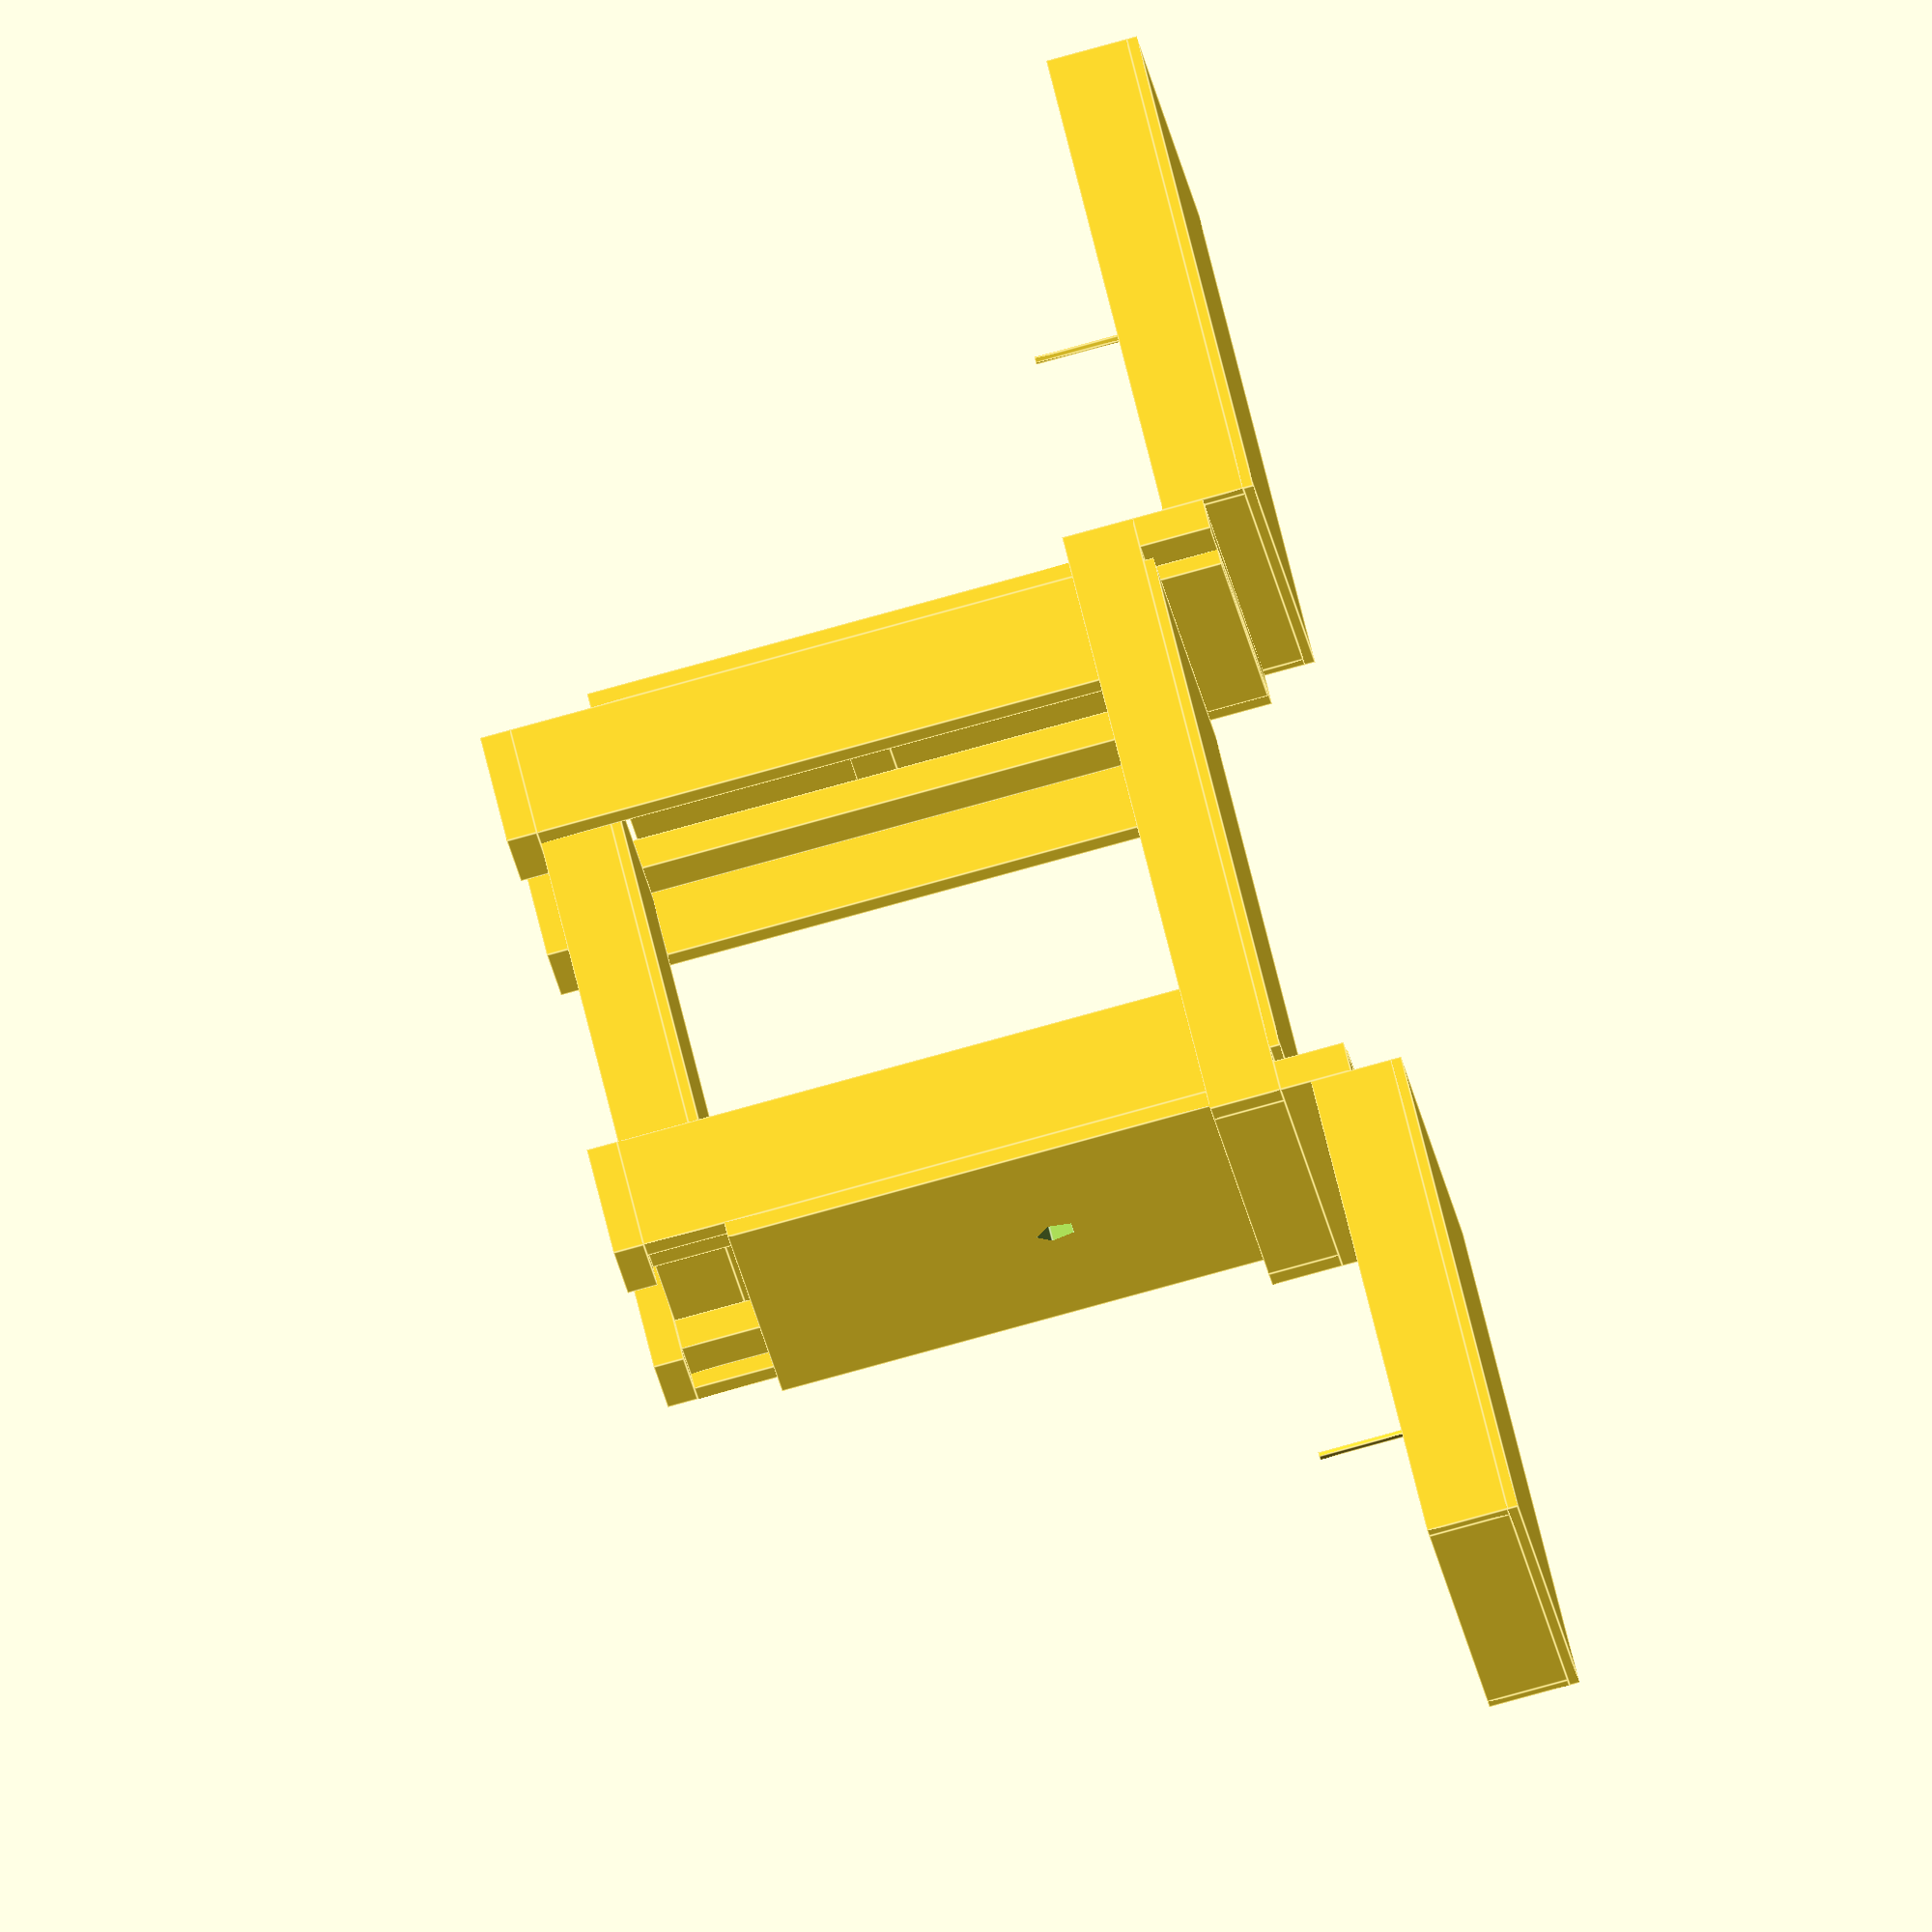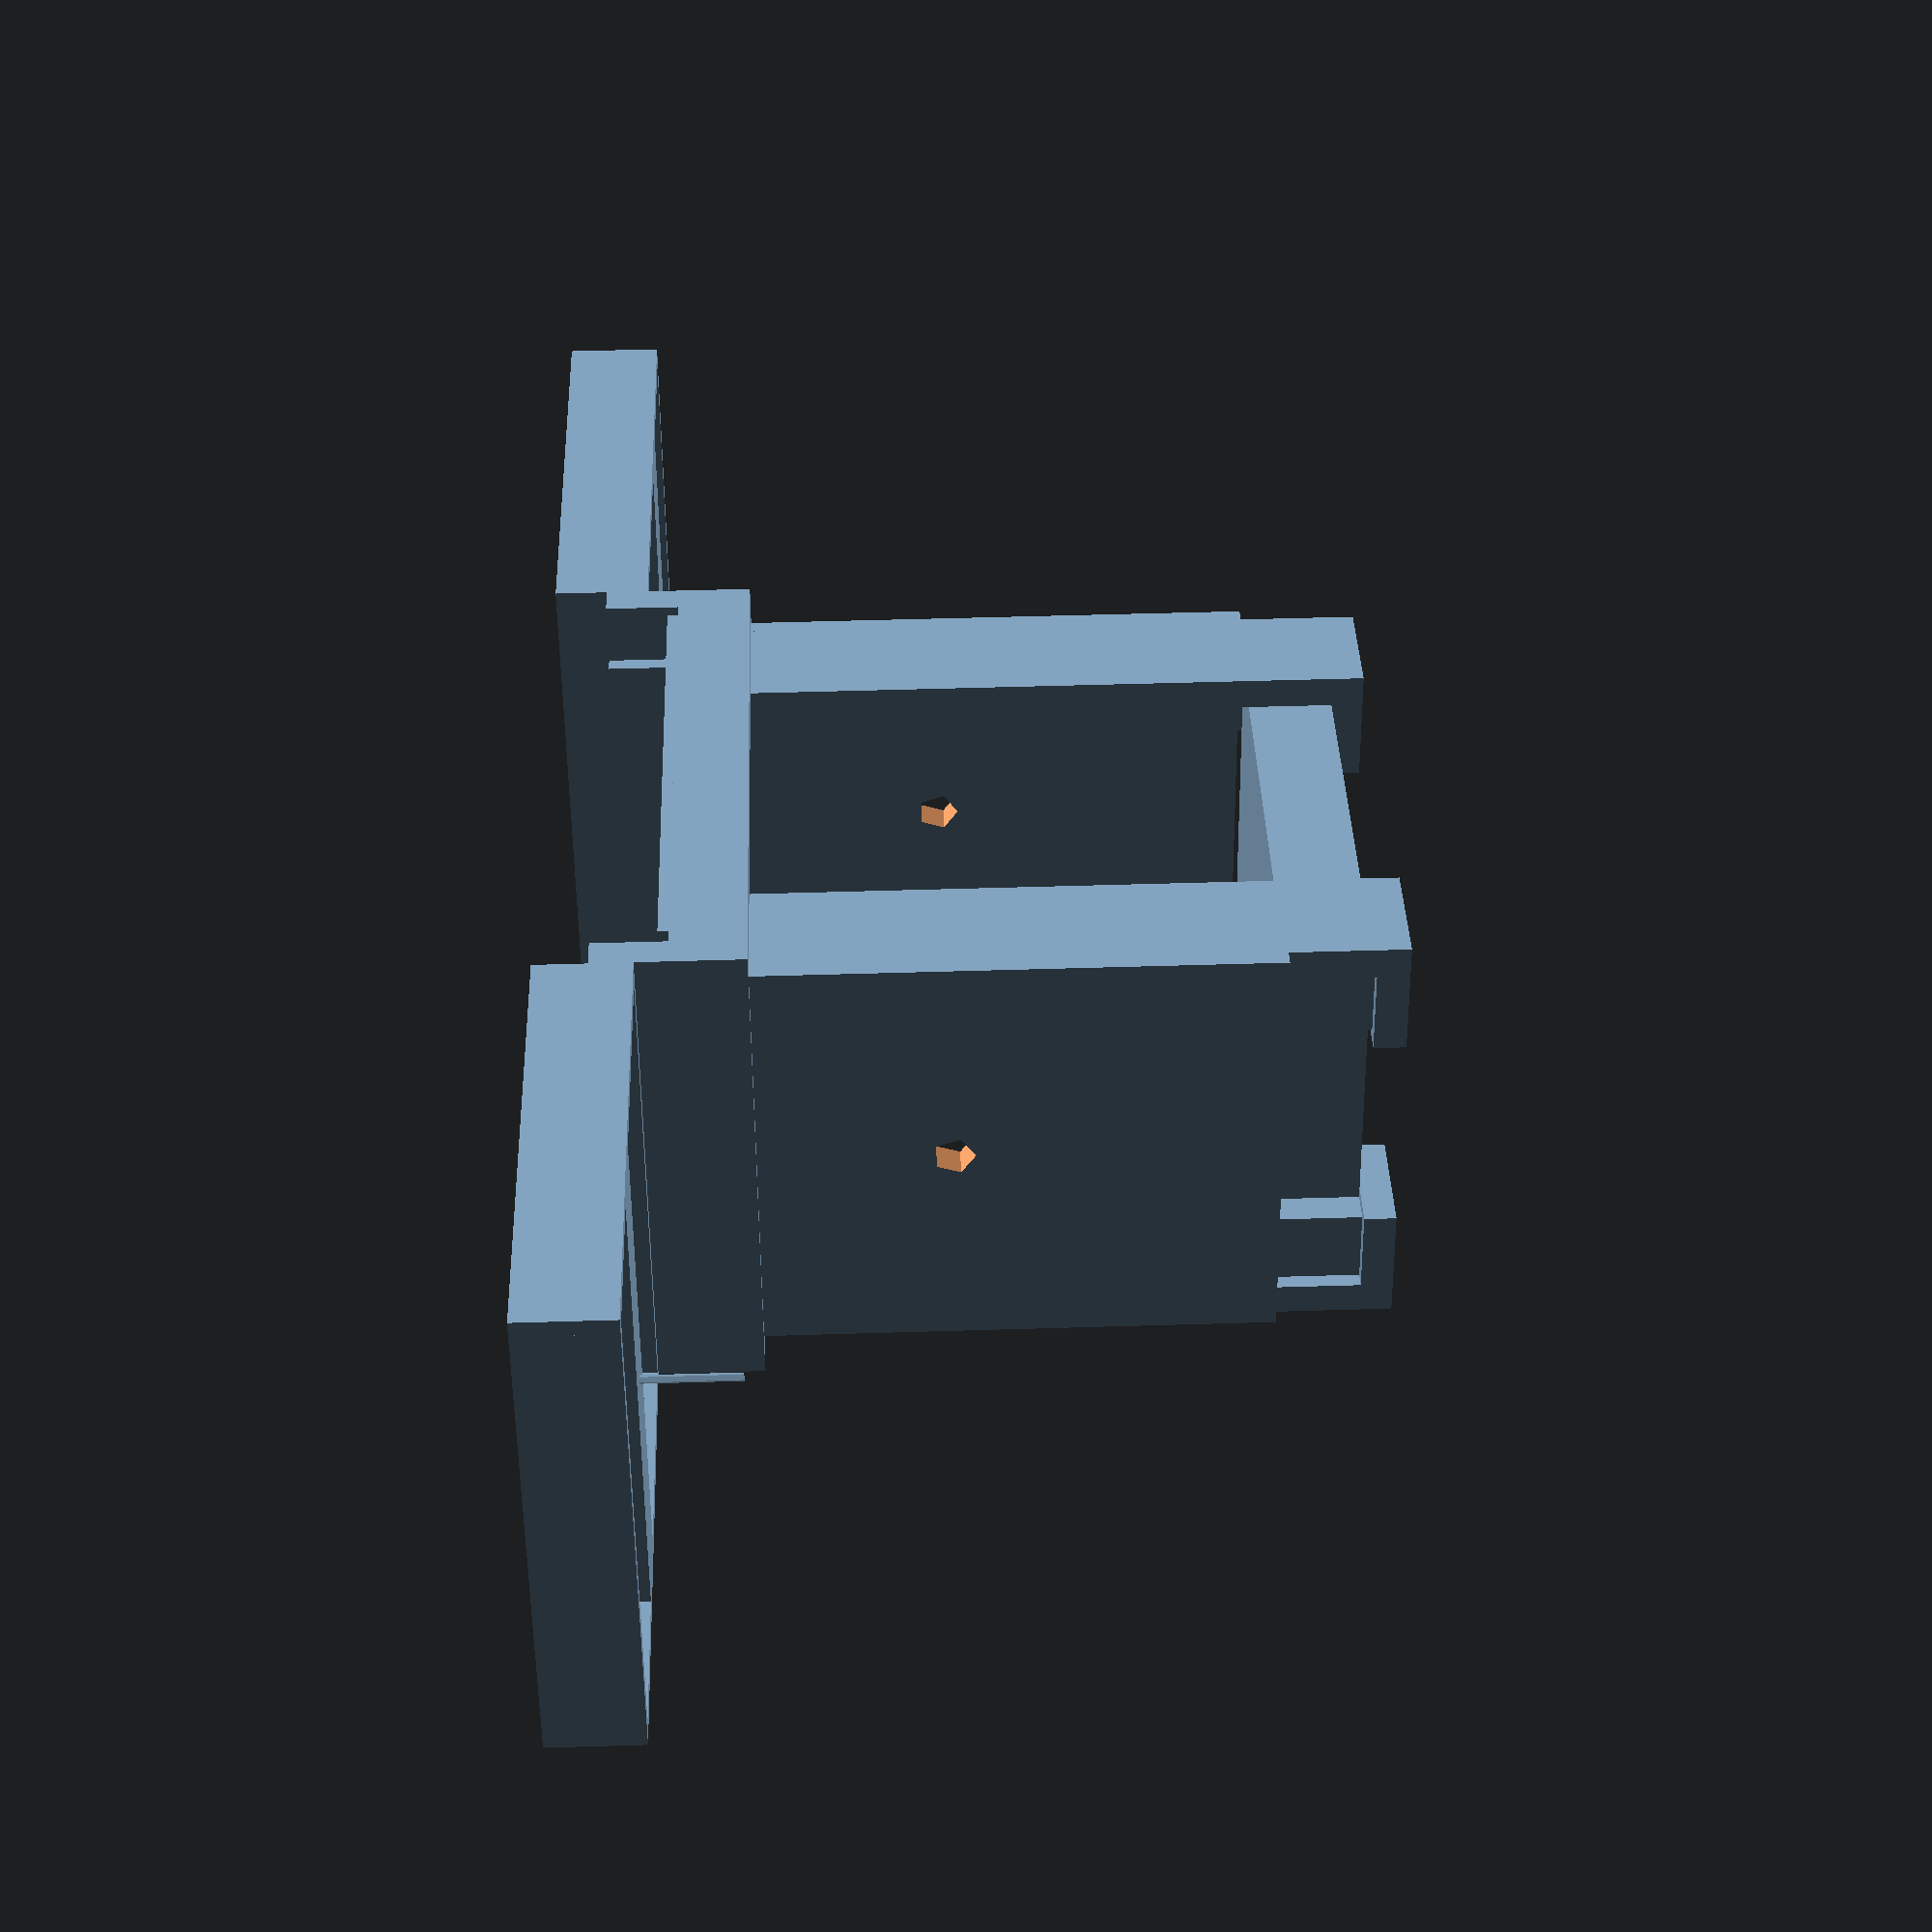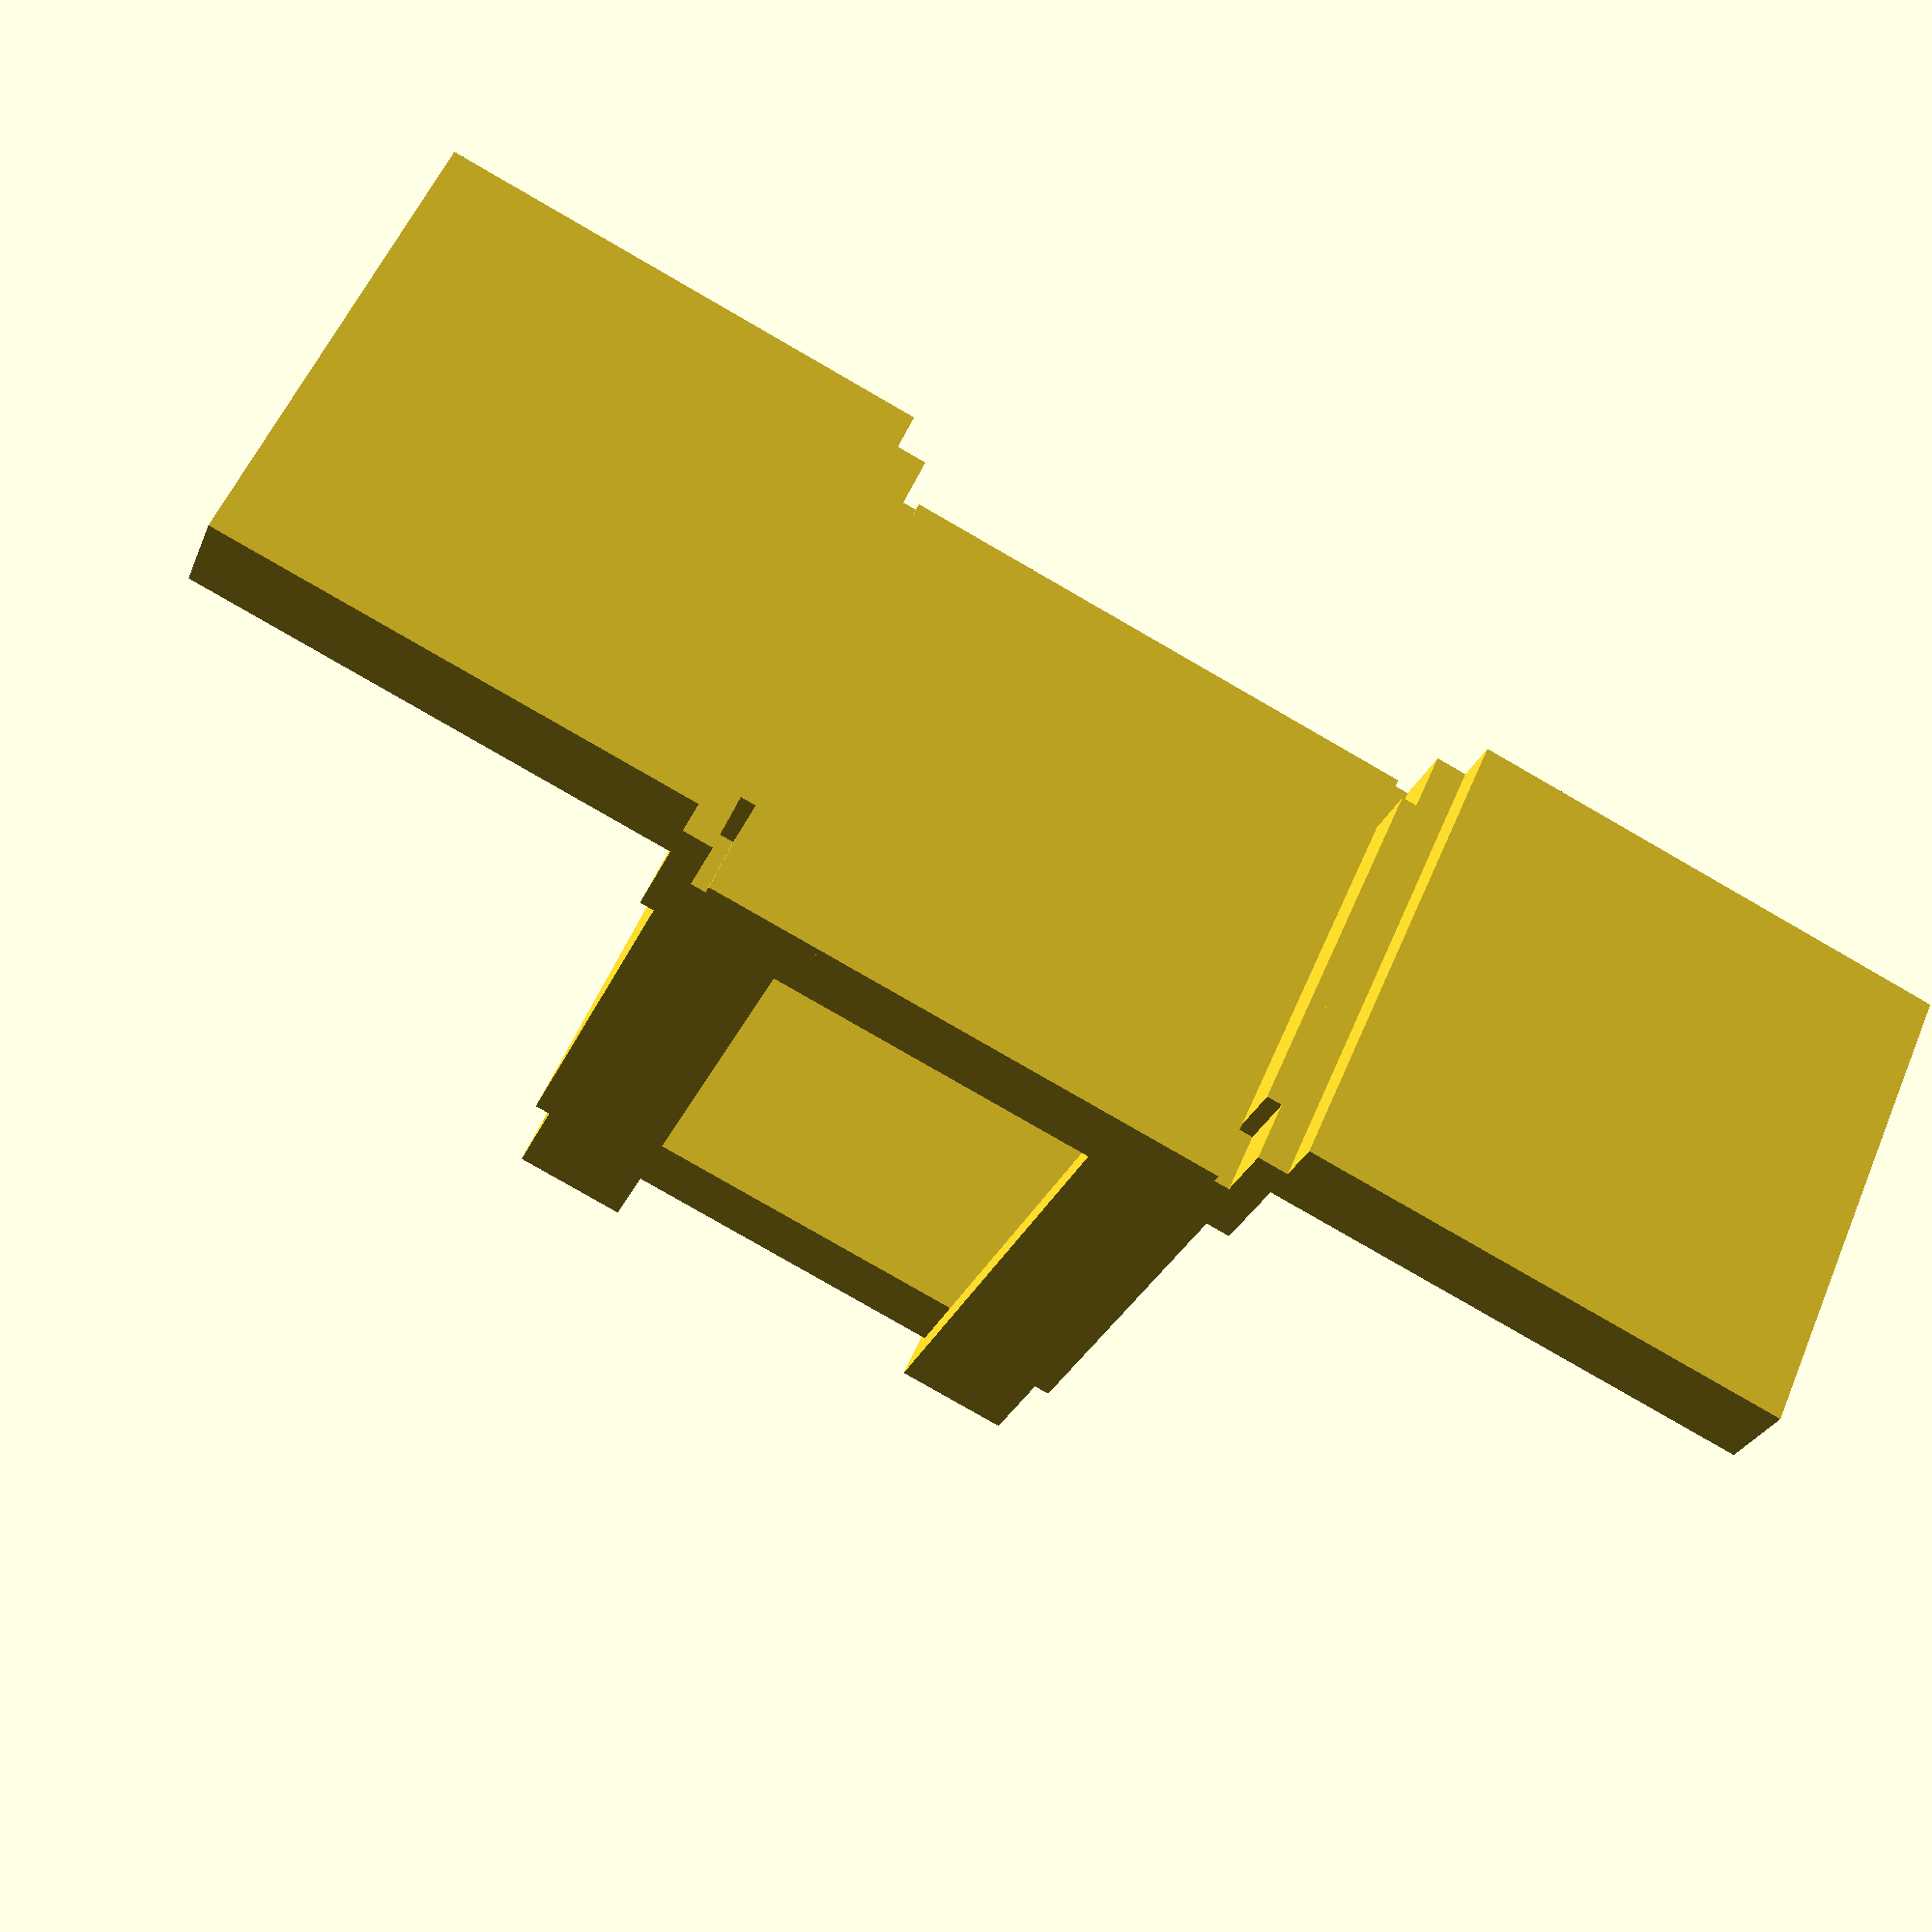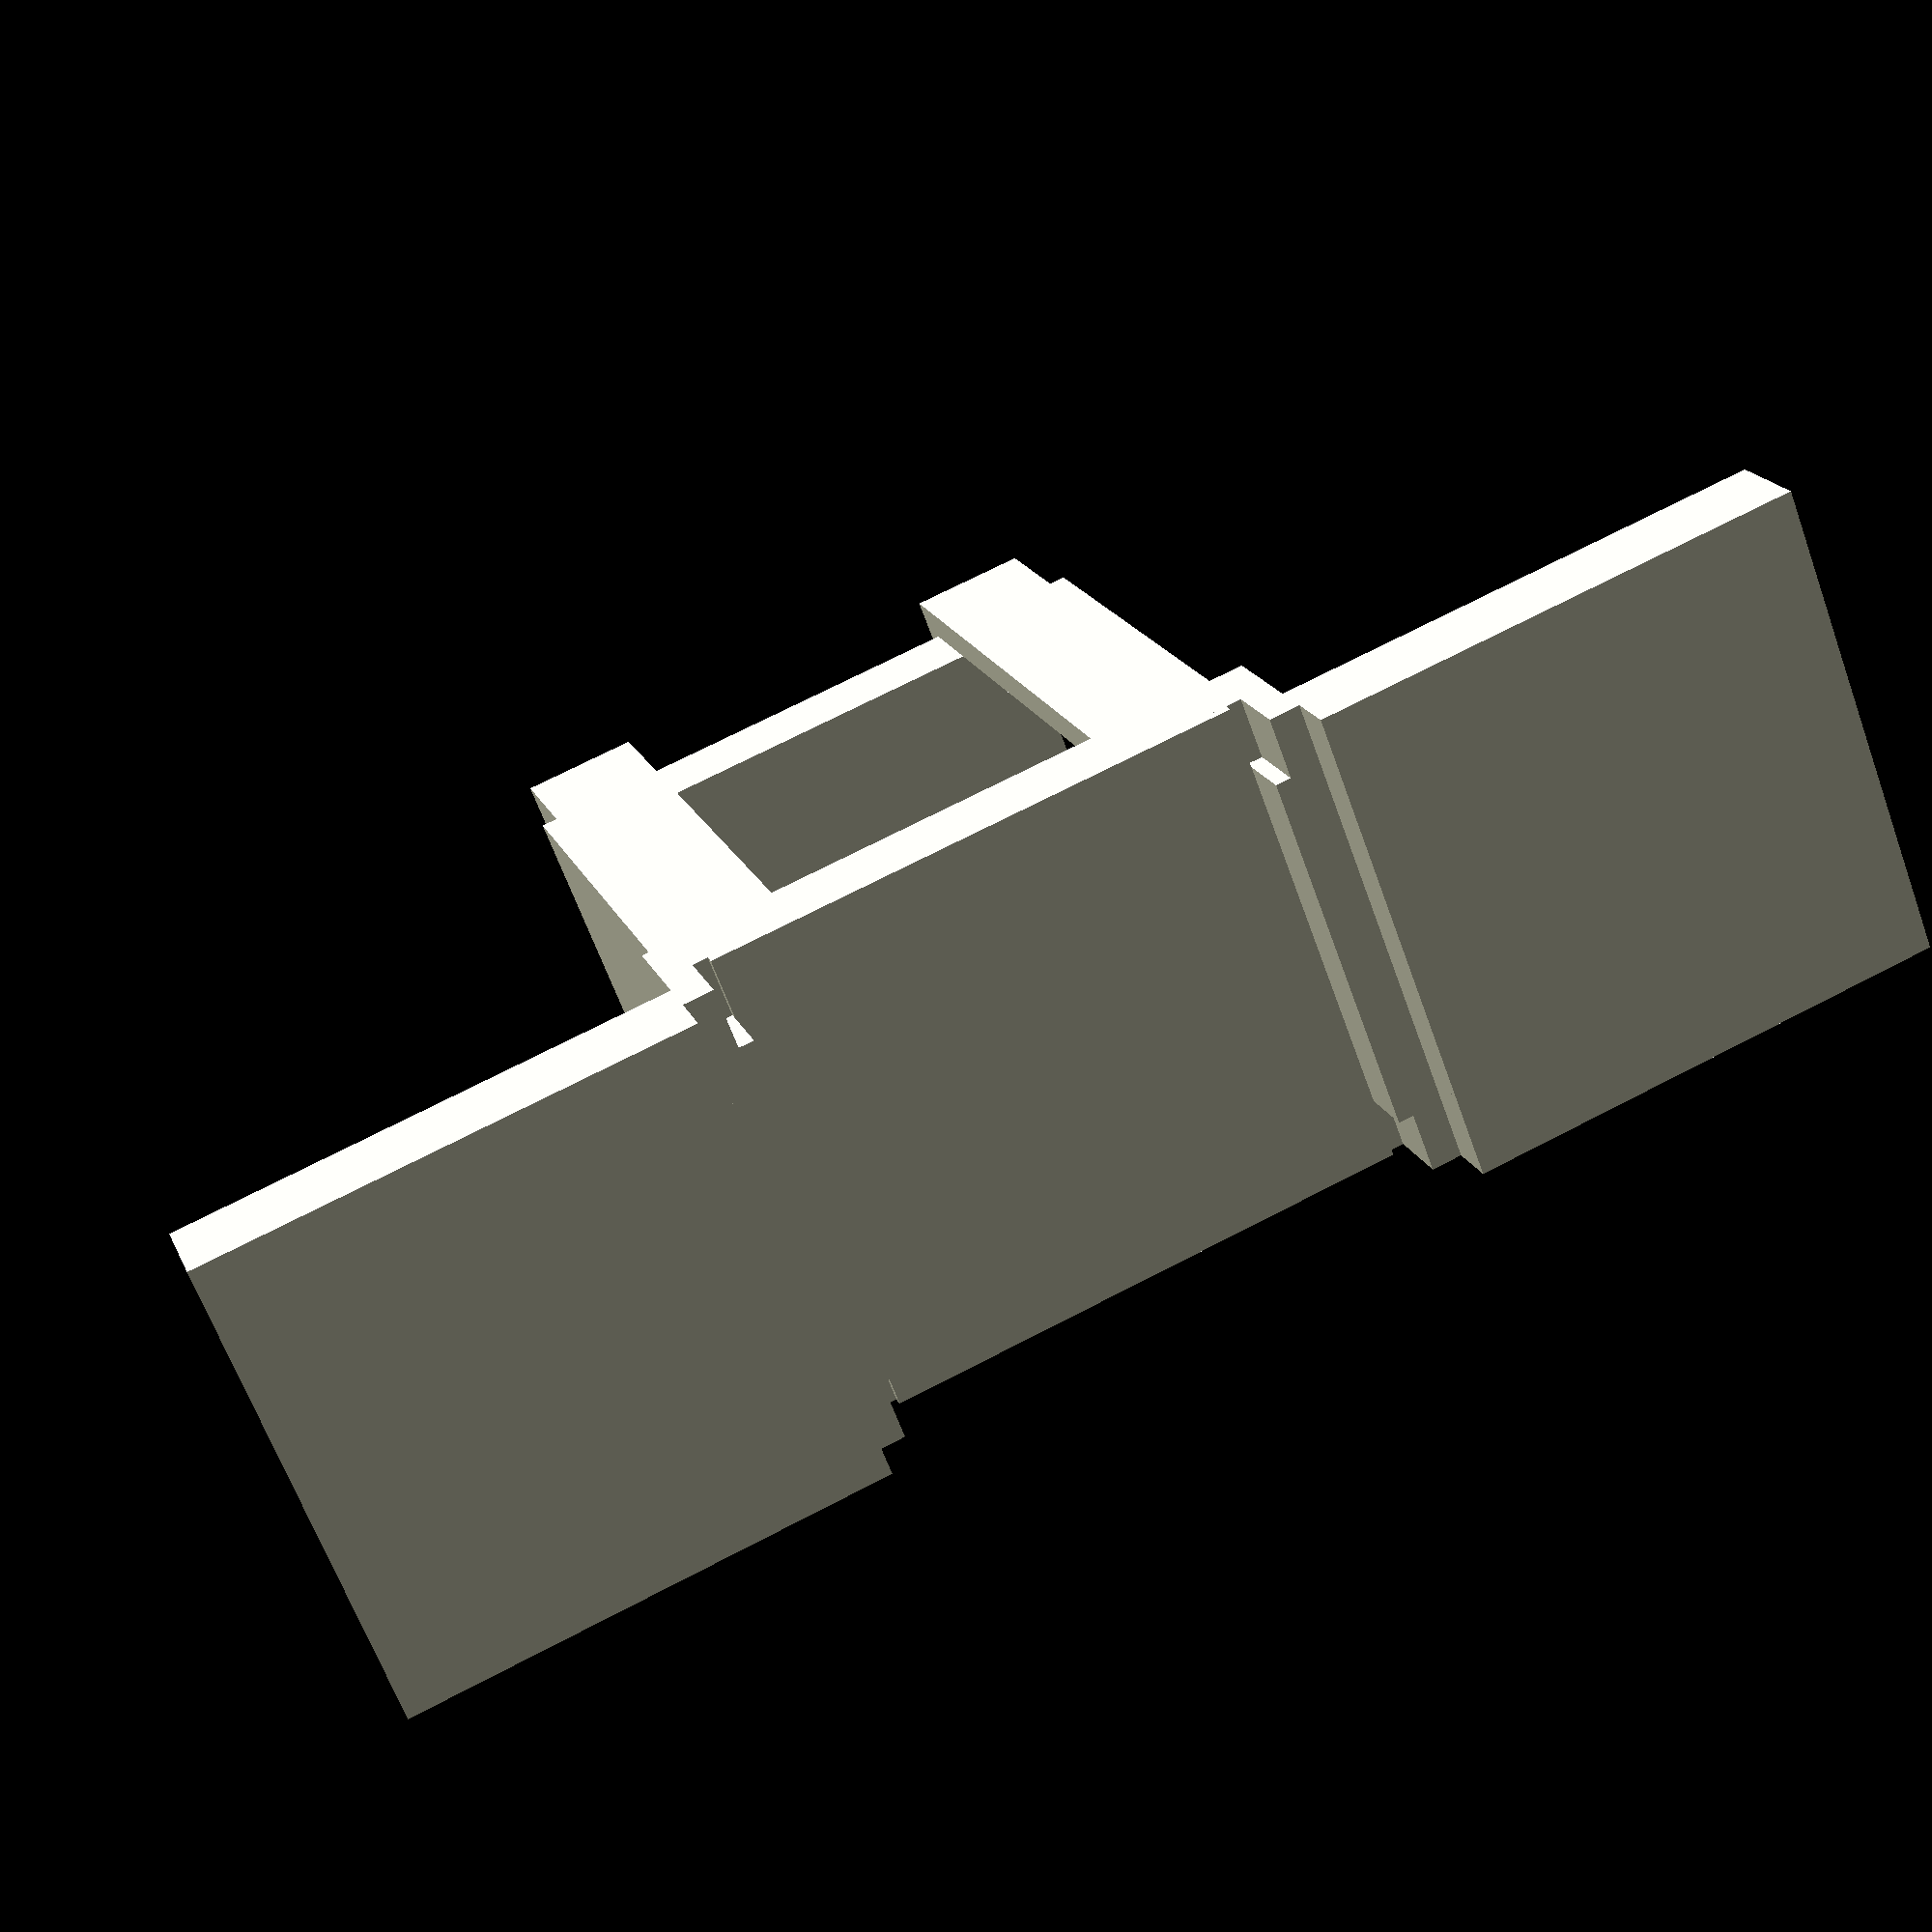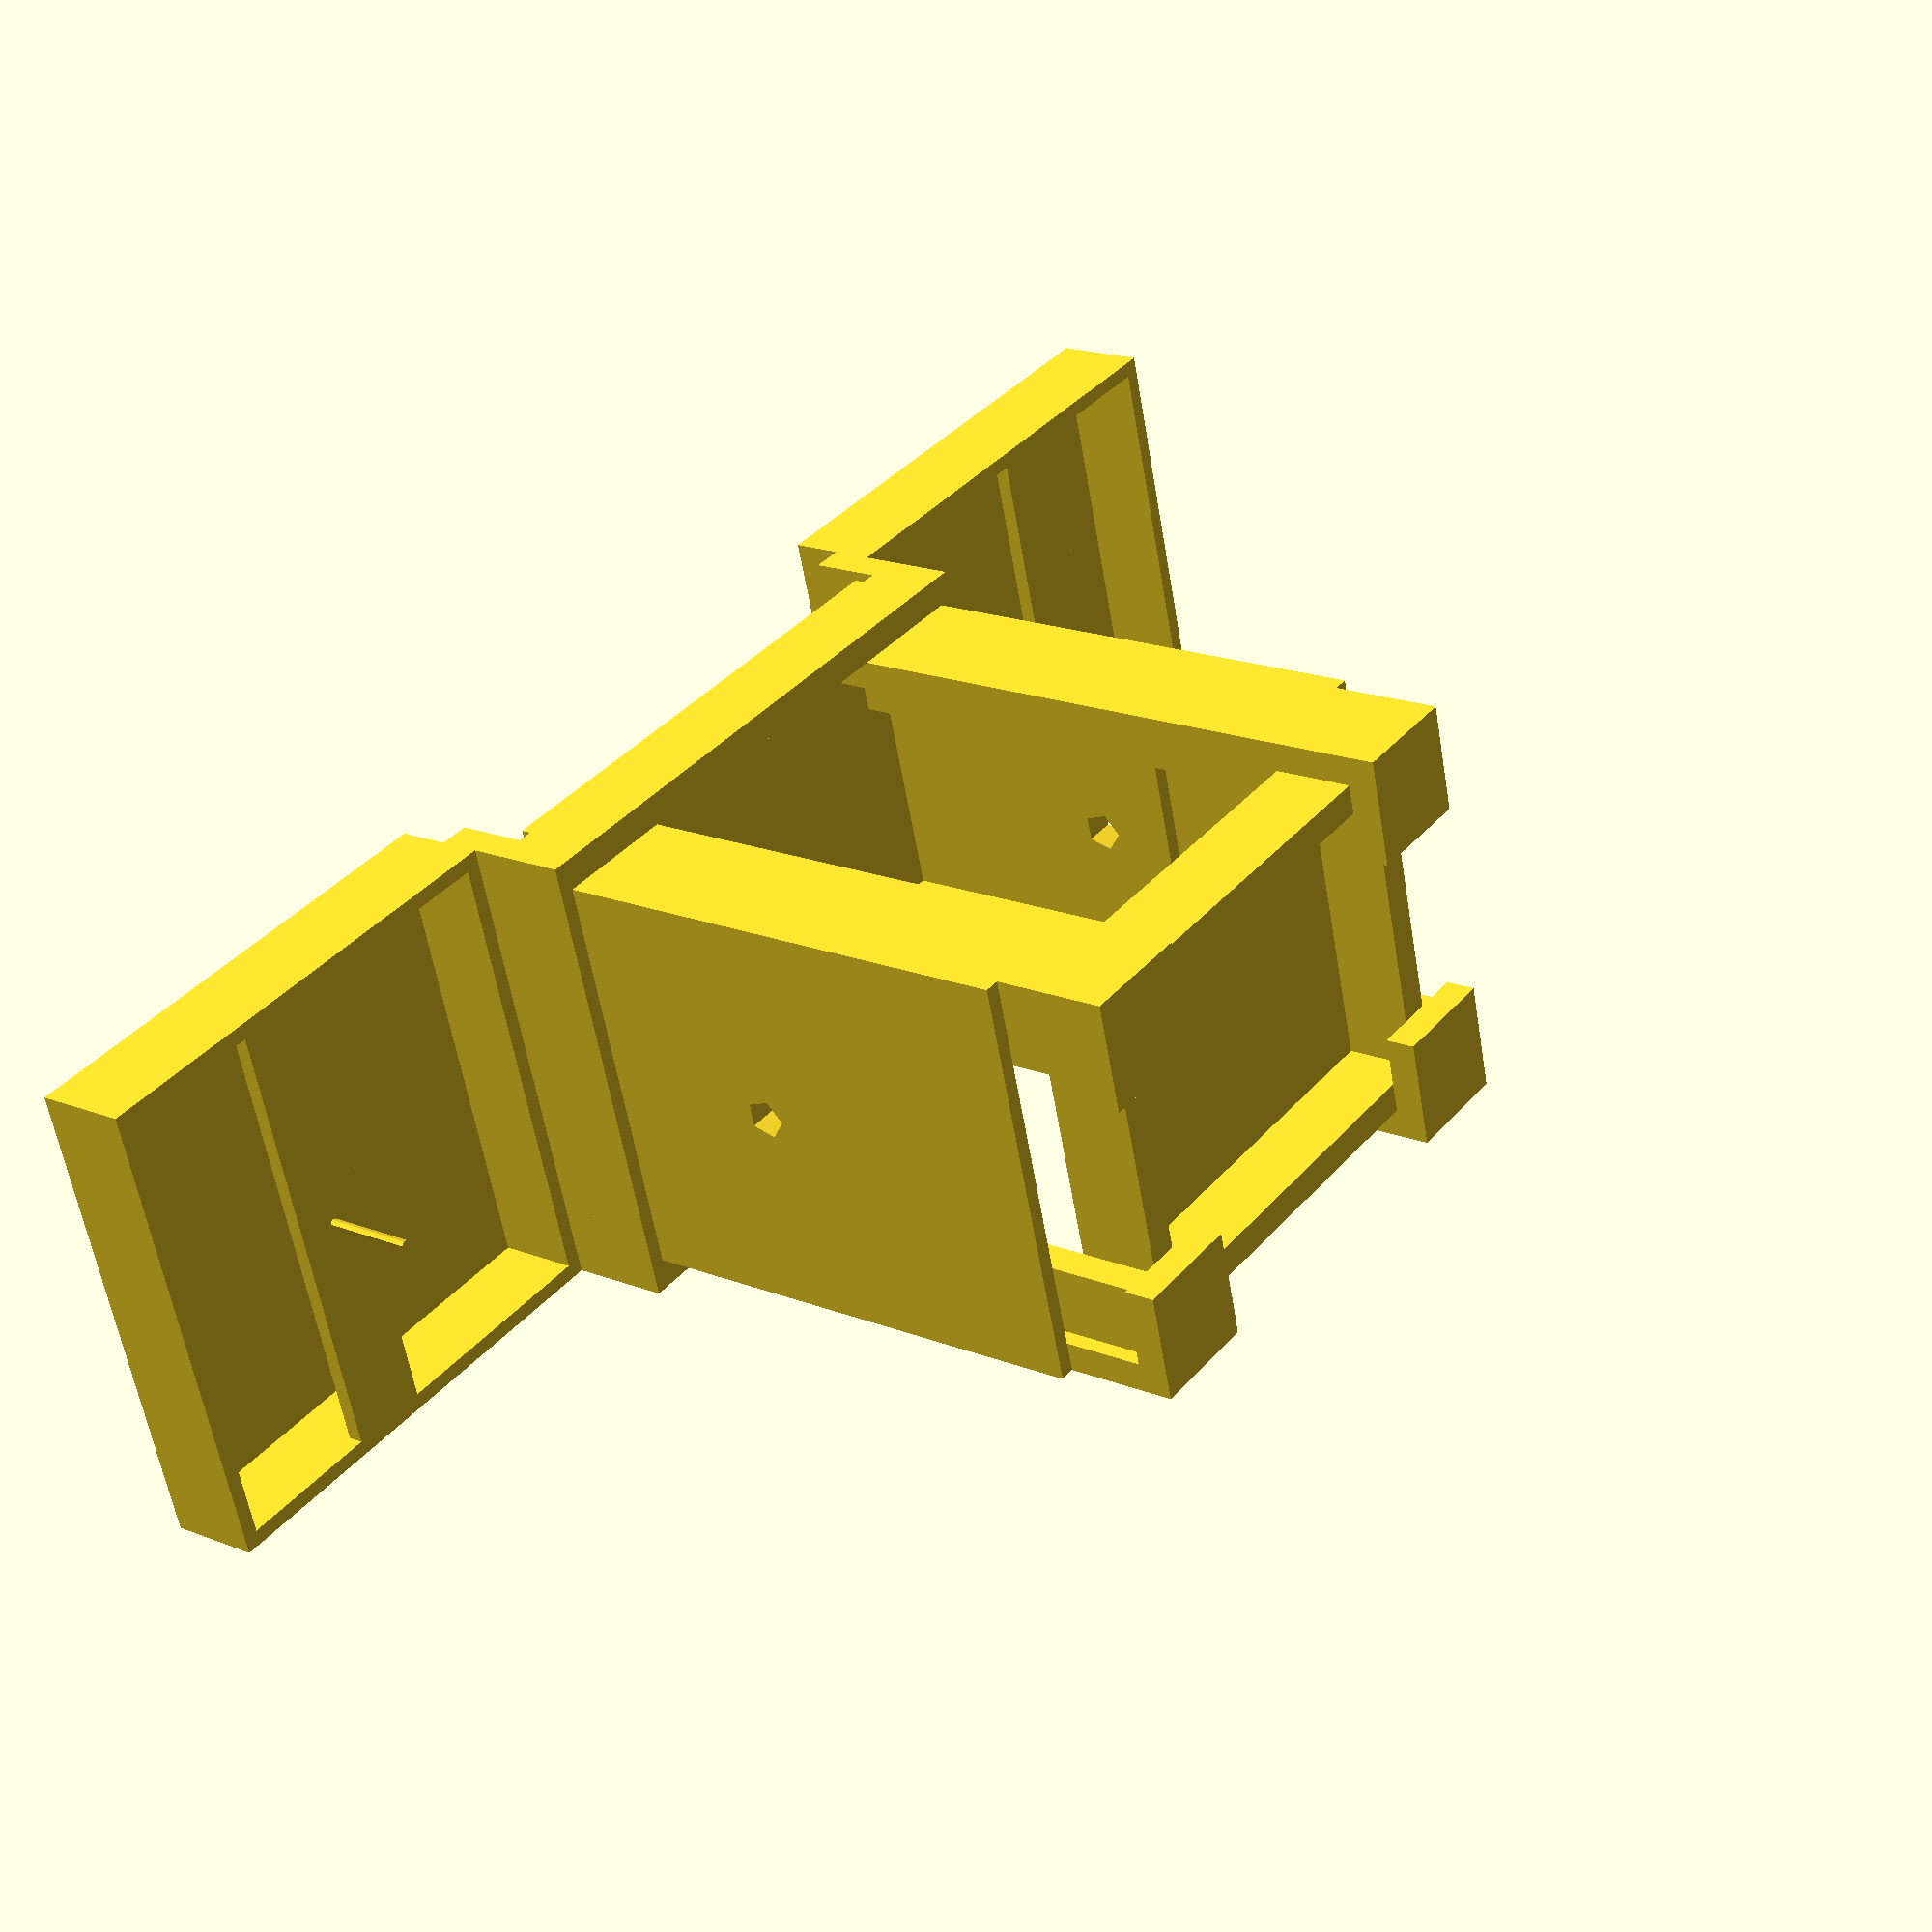
<openscad>


union() {
	scale(v = [25.4000000000, 25.4000000000, 25.4000000000]) {
		translate(v = [3.0000000000, 3.0000000000, 4]) {
			translate(v = [0, 16.5000000000, 0]) {
				cube(size = [23.0000000000, 1.5000000000, 3.5000000000]);
			}
			cube(size = [23.0000000000, 1.5000000000, 3.5000000000]);
			translate(v = [0, 1.5000000000, 0]) {
				cube(size = [1.5000000000, 15.0000000000, 3.5000000000]);
			}
			translate(v = [0, 0, 3.5000000000]) {
				cube(size = [23.0000000000, 18.0000000000, 0.5000000000]);
			}
			translate(v = [21.5000000000, 1.5000000000, 0]) {
				cube(size = [1.5000000000, 15.0000000000, 3.5000000000]);
			}
		}
		translate(v = [1.5000000000, 1.5000000000, 4]) {
			translate(v = [0, 1.5000000000, 0]) {
				cube(size = [1.5000000000, 3.5000000000, 31.5000000000]);
			}
			translate(v = [-0.7500000000, 0, 0]) {
				cube(size = [5.5000000000, 1.5000000000, 31.5000000000]);
			}
			translate(v = [-0.7500000000, 0, -1.5000000000]) {
				cube(size = [5.5000000000, 5.5000000000, 1.5000000000]);
			}
		}
		translate(v = [27.5000000000, 1.5000000000, 4]) {
			scale(v = [-1, 1, 1]) {
				translate(v = [0, 1.5000000000, 0]) {
					cube(size = [1.5000000000, 3.5000000000, 31.5000000000]);
				}
				translate(v = [-0.7500000000, 0, 0]) {
					cube(size = [5.5000000000, 1.5000000000, 31.5000000000]);
				}
				translate(v = [-0.7500000000, 0, -1.5000000000]) {
					cube(size = [5.5000000000, 5.5000000000, 1.5000000000]);
				}
			}
		}
		translate(v = [1.5000000000, 22.5000000000, 4]) {
			scale(v = [1, -1, 1]) {
				translate(v = [0, 1.5000000000, 0]) {
					cube(size = [1.5000000000, 3.5000000000, 31.5000000000]);
				}
				translate(v = [-0.7500000000, 0, 0]) {
					cube(size = [5.5000000000, 1.5000000000, 31.5000000000]);
				}
				translate(v = [-0.7500000000, 0, -1.5000000000]) {
					cube(size = [5.5000000000, 5.5000000000, 1.5000000000]);
				}
			}
		}
		translate(v = [27.5000000000, 22.5000000000, 4]) {
			scale(v = [1, -1, 1]) {
				scale(v = [-1, 1, 1]) {
					translate(v = [0, 1.5000000000, 0]) {
						cube(size = [1.5000000000, 3.5000000000, 31.5000000000]);
					}
					translate(v = [-0.7500000000, 0, 0]) {
						cube(size = [5.5000000000, 1.5000000000, 31.5000000000]);
					}
					translate(v = [-0.7500000000, 0, -1.5000000000]) {
						cube(size = [5.5000000000, 5.5000000000, 1.5000000000]);
					}
				}
			}
		}
		translate(v = [1.5000000000, 0, 35.5000000000]) {
			cube(size = [26, 24, 0.5000000000]);
		}
		translate(v = [0, 0, 32.0000000000]) {
			translate(v = [-0.7500000000, 22.5000000000, 0]) {
				cube(size = [30.5000000000, 1.5000000000, 3.5000000000]);
			}
			translate(v = [-0.7500000000, 0, 0]) {
				cube(size = [30.5000000000, 1.5000000000, 3.5000000000]);
			}
			translate(v = [-0.7500000000, 1.5000000000, 0]) {
				cube(size = [1.5000000000, 21.0000000000, 3.5000000000]);
			}
			translate(v = [28.2500000000, 1.5000000000, 0]) {
				cube(size = [1.5000000000, 21.0000000000, 3.5000000000]);
			}
		}
		translate(v = [27.5000000000, 0, 36]) {
			translate(v = [2.2500000000, 0, 1]) {
				rotate(a = 0, v = [0, 1, 0]) {
					translate(v = [0, 23.2500000000, 0]) {
						cube(size = [24, 0.7500000000, 4]);
					}
					cube(size = [24, 0.7500000000, 4]);
					translate(v = [0, 0.7500000000, 0]) {
						cube(size = [0.7500000000, 22.5000000000, 4]);
					}
					translate(v = [0, 0, 4]) {
						cube(size = [24, 24, 0.5000000000]);
					}
					translate(v = [23.2500000000, 0.7500000000, 0]) {
						cube(size = [0.7500000000, 22.5000000000, 4]);
					}
					translate(v = [12.0000000000, 0.7500000000, 0]) {
						cube(size = [4, 22.5000000000, 0.7500000000]);
					}
					translate(v = [14.0000000000, 12.0000000000, -4.5000000000]) {
						cylinder(h = 4.5000000000, r = 0.2000000000);
					}
				}
			}
			difference() {
				translate(v = [0, 3.0000000000, -15.0000000000]) {
					cube(size = [0.7500000000, 18.0000000000, 18]);
				}
				translate(v = [-1, 12.0000000000, -13.0000000000]) {
					rotate(a = 90, v = [0, 1, 0]) {
						cylinder(h = 10, r = 1);
					}
				}
			}
			translate(v = [0.7500000000, 0, -0.5000000000]) {
				cube(size = [1.5000000000, 24, 3.5000000000]);
			}
		}
		translate(v = [1.5000000000, 0, 36]) {
			scale(v = [-1, 1, 1]) {
				translate(v = [2.2500000000, 0, 1]) {
					rotate(a = 0, v = [0, 1, 0]) {
						translate(v = [0, 23.2500000000, 0]) {
							cube(size = [24, 0.7500000000, 4]);
						}
						cube(size = [24, 0.7500000000, 4]);
						translate(v = [0, 0.7500000000, 0]) {
							cube(size = [0.7500000000, 22.5000000000, 4]);
						}
						translate(v = [0, 0, 4]) {
							cube(size = [24, 24, 0.5000000000]);
						}
						translate(v = [23.2500000000, 0.7500000000, 0]) {
							cube(size = [0.7500000000, 22.5000000000, 4]);
						}
						translate(v = [12.0000000000, 0.7500000000, 0]) {
							cube(size = [4, 22.5000000000, 0.7500000000]);
						}
						translate(v = [14.0000000000, 12.0000000000, -4.5000000000]) {
							cylinder(h = 4.5000000000, r = 0.2000000000);
						}
					}
				}
				difference() {
					translate(v = [0, 3.0000000000, -15.0000000000]) {
						cube(size = [0.7500000000, 18.0000000000, 18]);
					}
					translate(v = [-1, 12.0000000000, -13.0000000000]) {
						rotate(a = 90, v = [0, 1, 0]) {
							cylinder(h = 10, r = 1);
						}
					}
				}
				translate(v = [0.7500000000, 0, -0.5000000000]) {
					cube(size = [1.5000000000, 24, 3.5000000000]);
				}
			}
		}
		translate(v = [27.5000000000, 0, 36]) {
			translate(v = [0, 3.0000000000, -17.0000000000]) {
				cube(size = [0.7500000000, 18.0000000000, 2]);
			}
			difference() {
				translate(v = [0.7500000000, 1.5000000000, -28.0000000000]) {
					rotate(a = 0, v = [0, 0, 1]) {
						cube(size = [0.7500000000, 21.0000000000, 24]);
					}
				}
				translate(v = [-1, 12.0000000000, -13.0000000000]) {
					rotate(a = 90, v = [0, 1, 0]) {
						cylinder(h = 10, r = 1);
					}
				}
			}
		}
		translate(v = [1.5000000000, 0, 36]) {
			scale(v = [-1, 1, 1]) {
				translate(v = [0, 3.0000000000, -17.0000000000]) {
					cube(size = [0.7500000000, 18.0000000000, 2]);
				}
				difference() {
					translate(v = [0.7500000000, 1.5000000000, -28.0000000000]) {
						rotate(a = 0, v = [0, 0, 1]) {
							cube(size = [0.7500000000, 21.0000000000, 24]);
						}
					}
					translate(v = [-1, 12.0000000000, -13.0000000000]) {
						rotate(a = 90, v = [0, 1, 0]) {
							cylinder(h = 10, r = 1);
						}
					}
				}
			}
		}
	}
}
</openscad>
<views>
elev=83.6 azim=208.1 roll=285.3 proj=o view=edges
elev=309.3 azim=345.9 roll=88.1 proj=p view=wireframe
elev=27.4 azim=23.7 roll=341.2 proj=p view=wireframe
elev=341.1 azim=339.0 roll=341.7 proj=p view=wireframe
elev=161.7 azim=195.9 roll=52.6 proj=p view=solid
</views>
